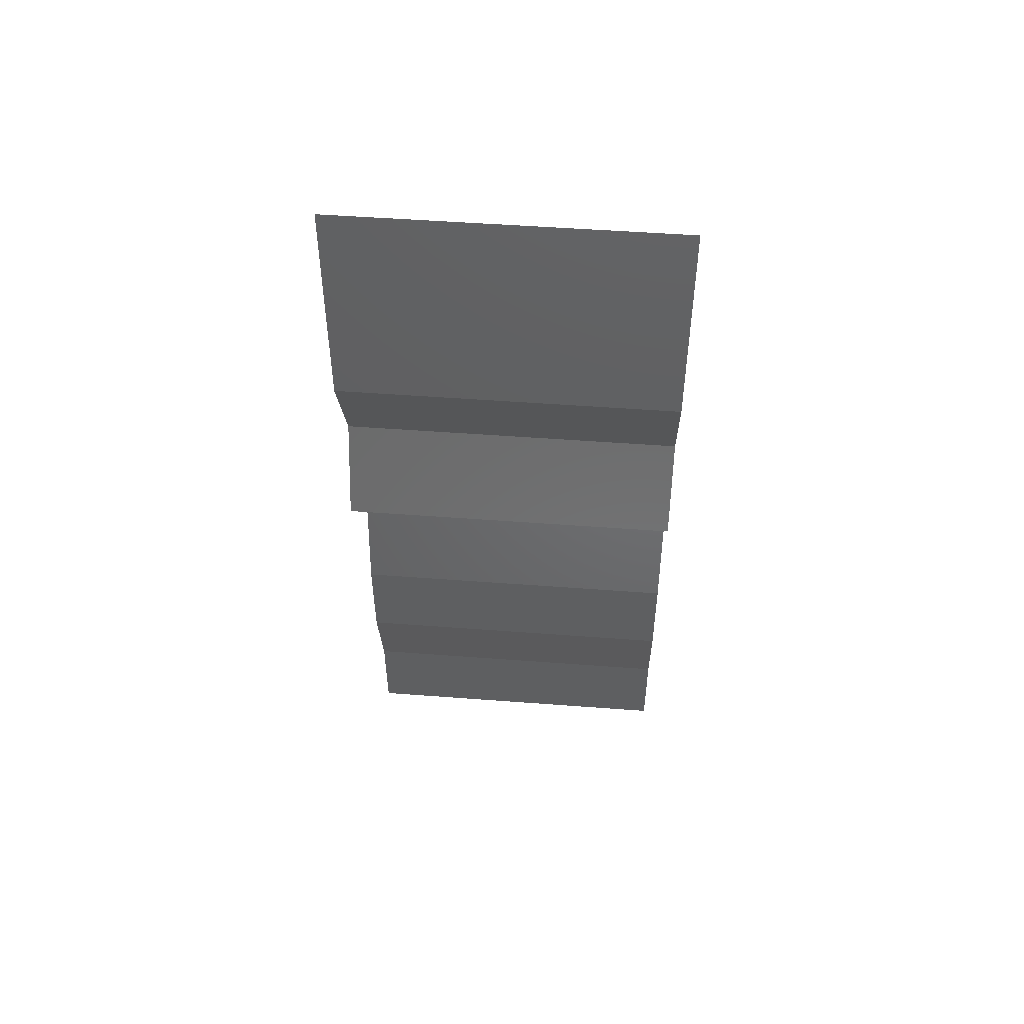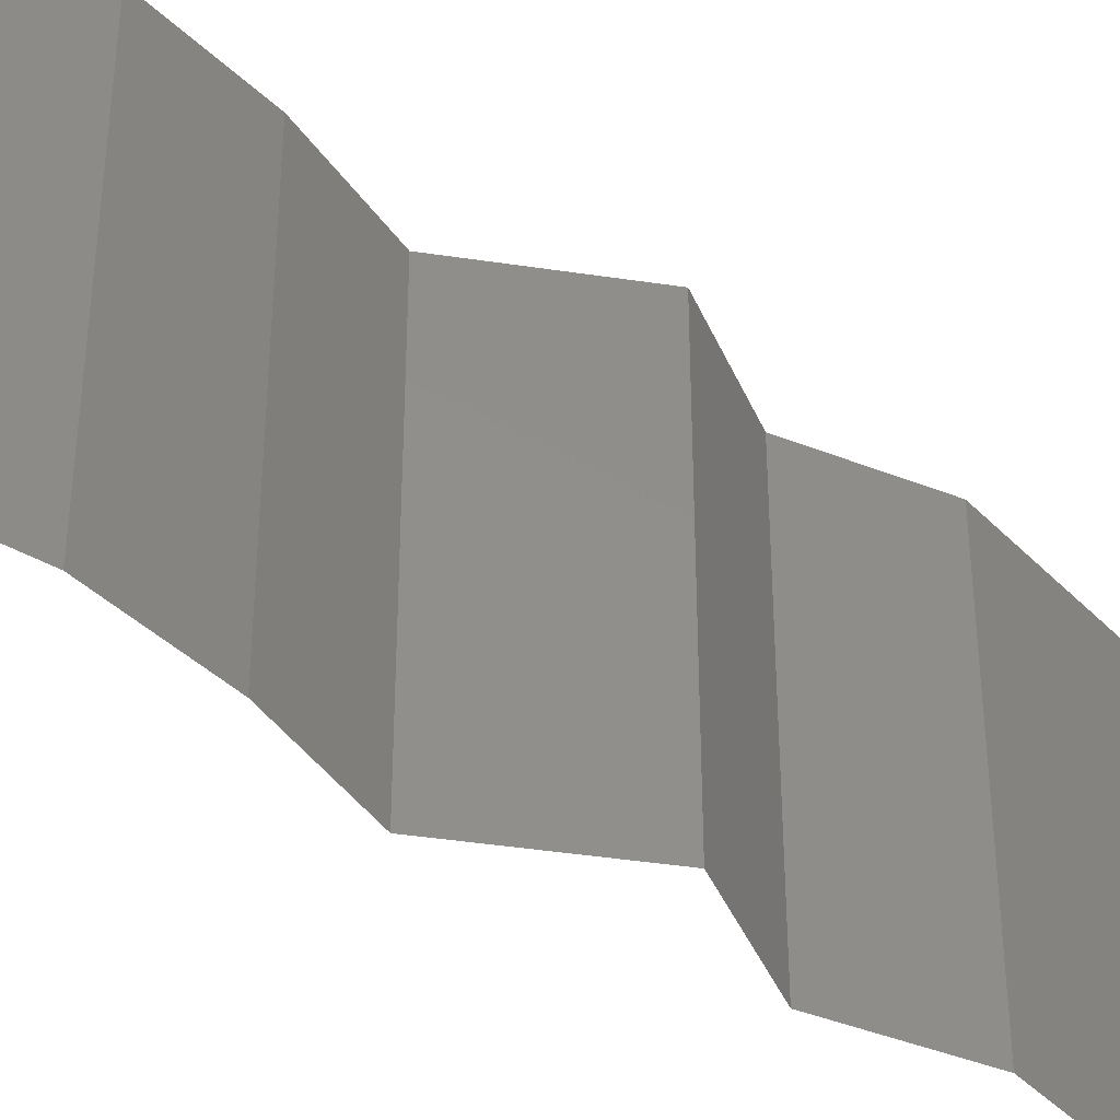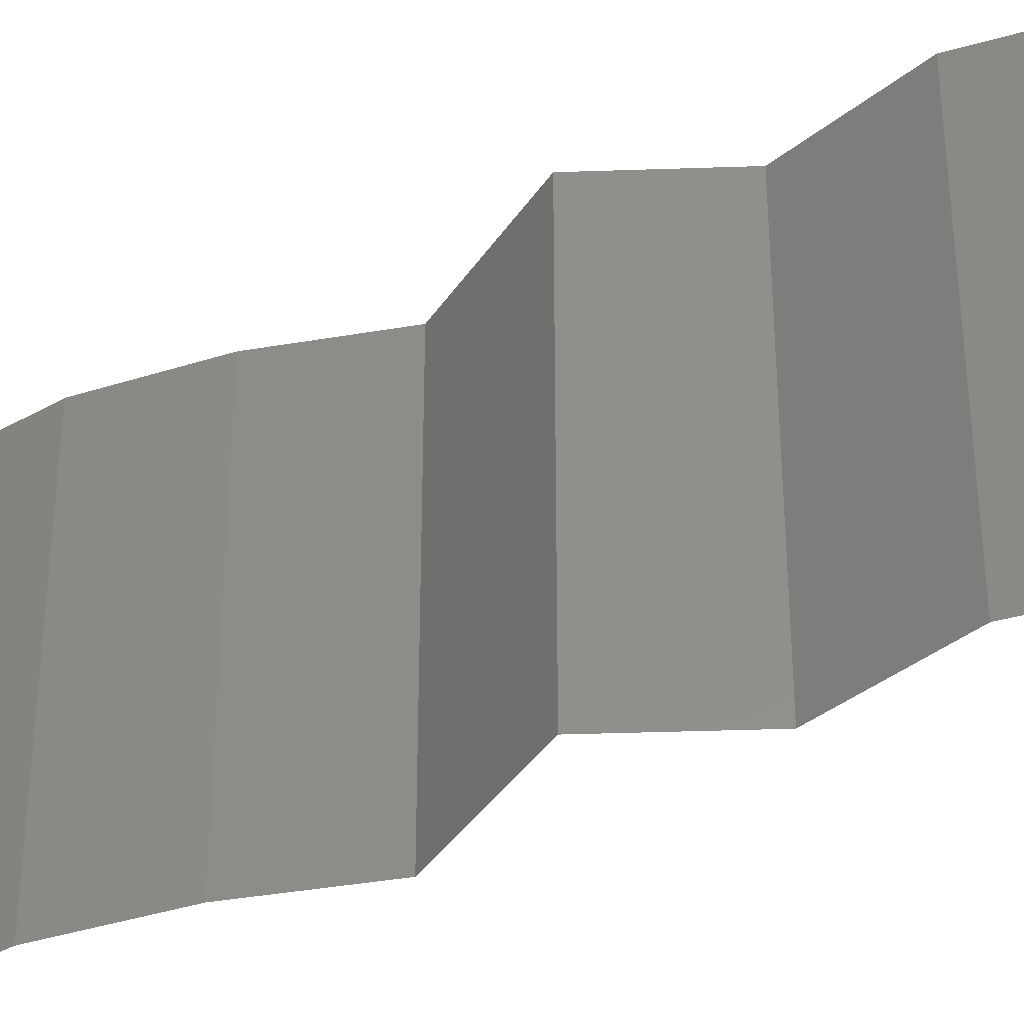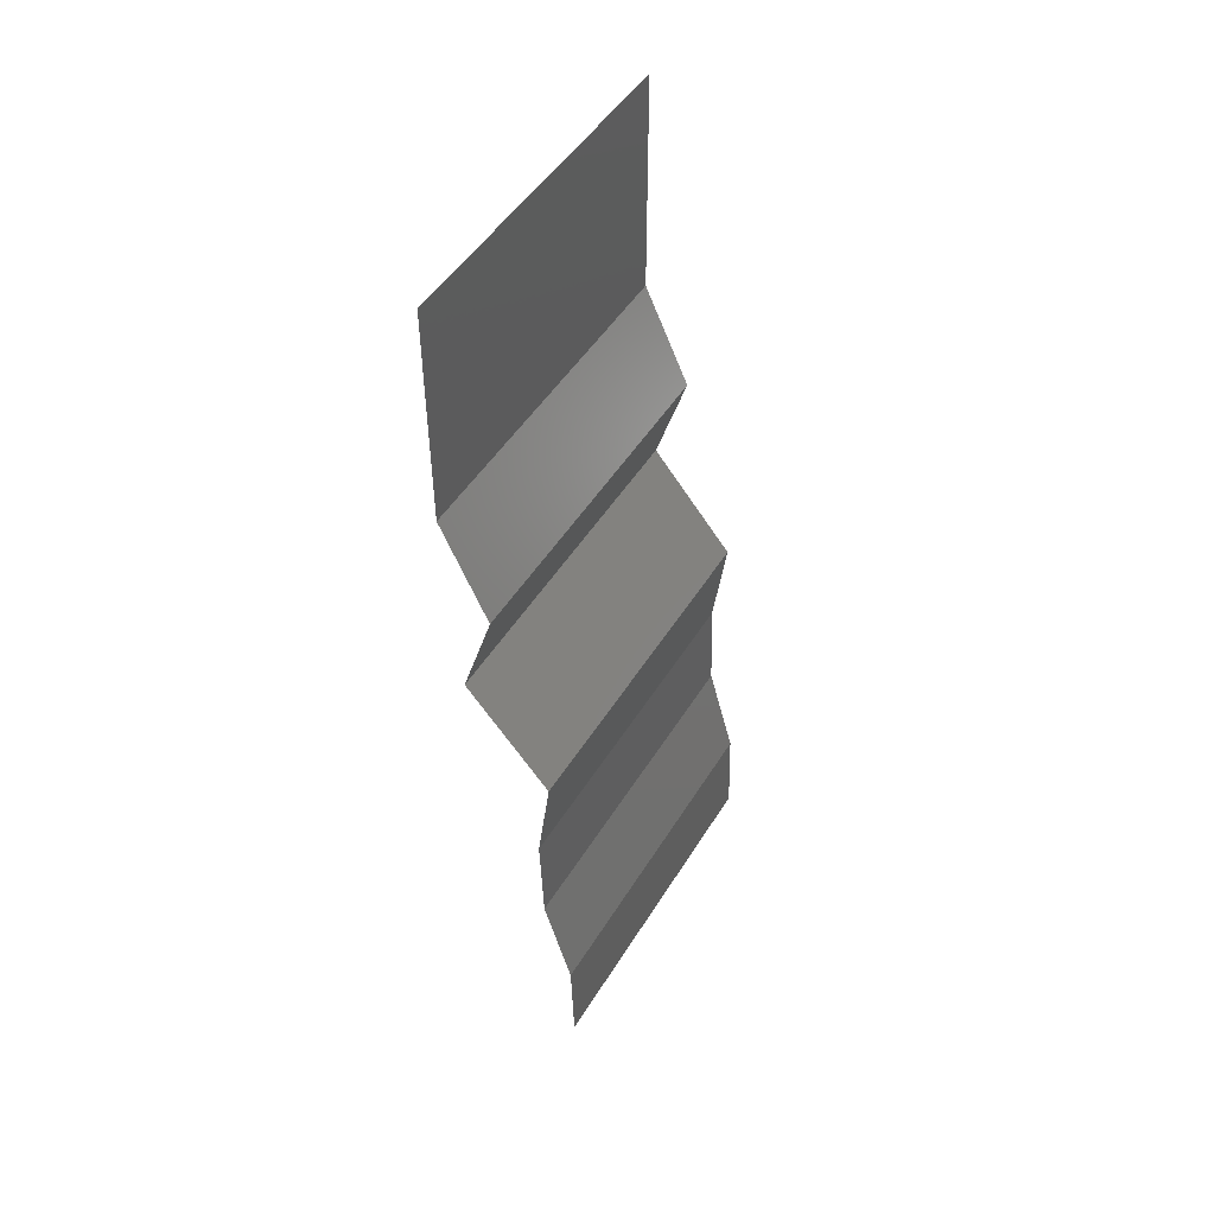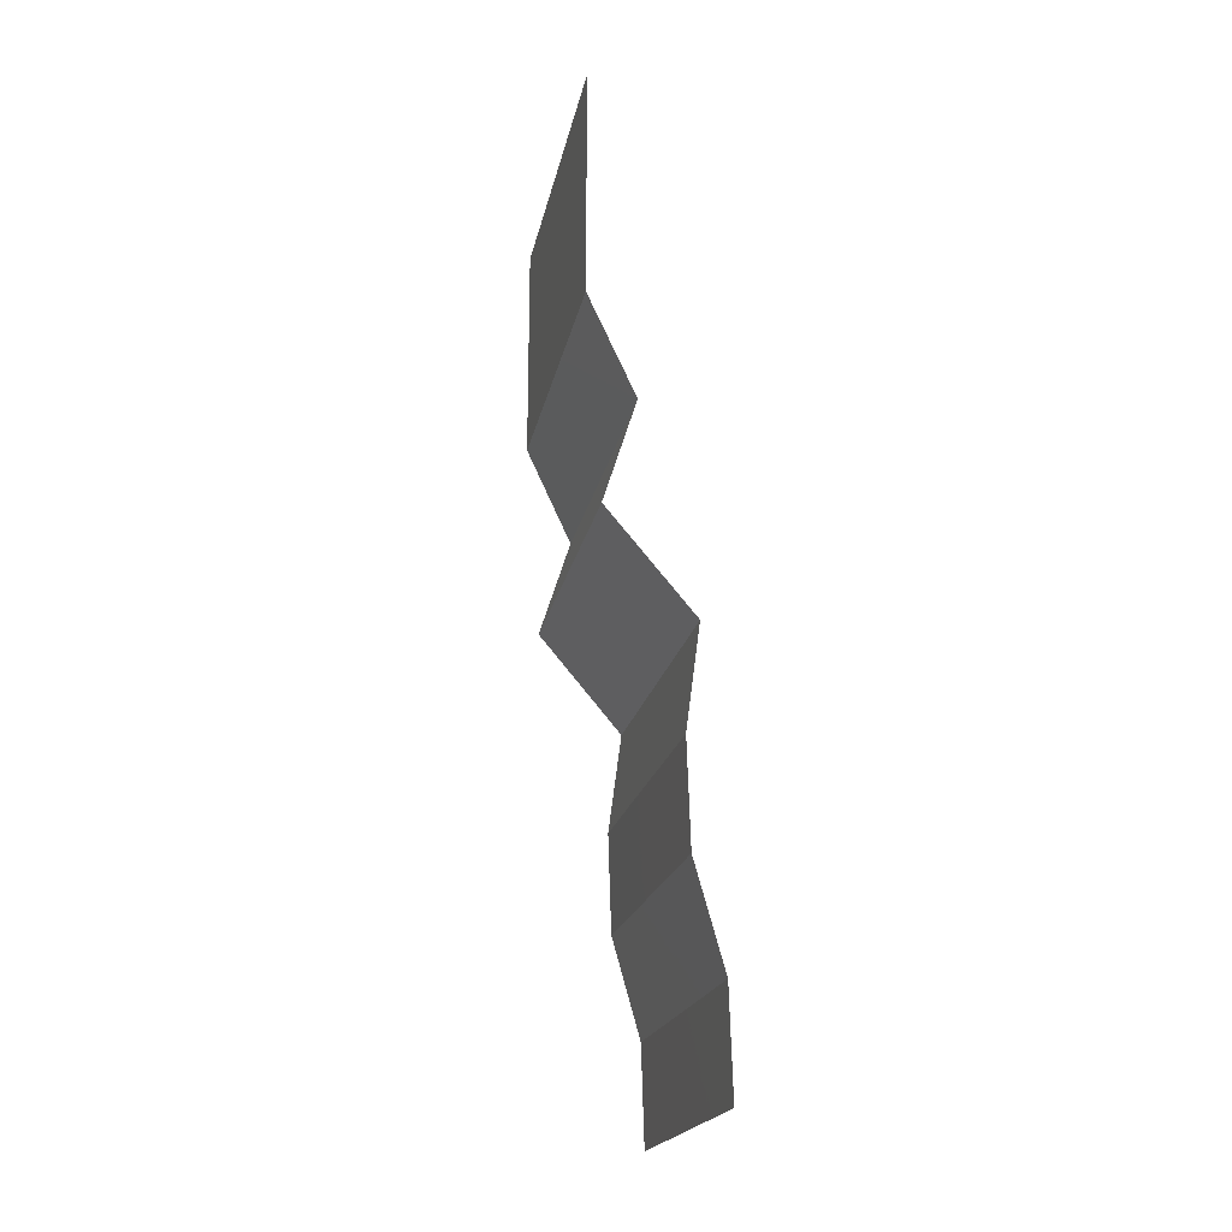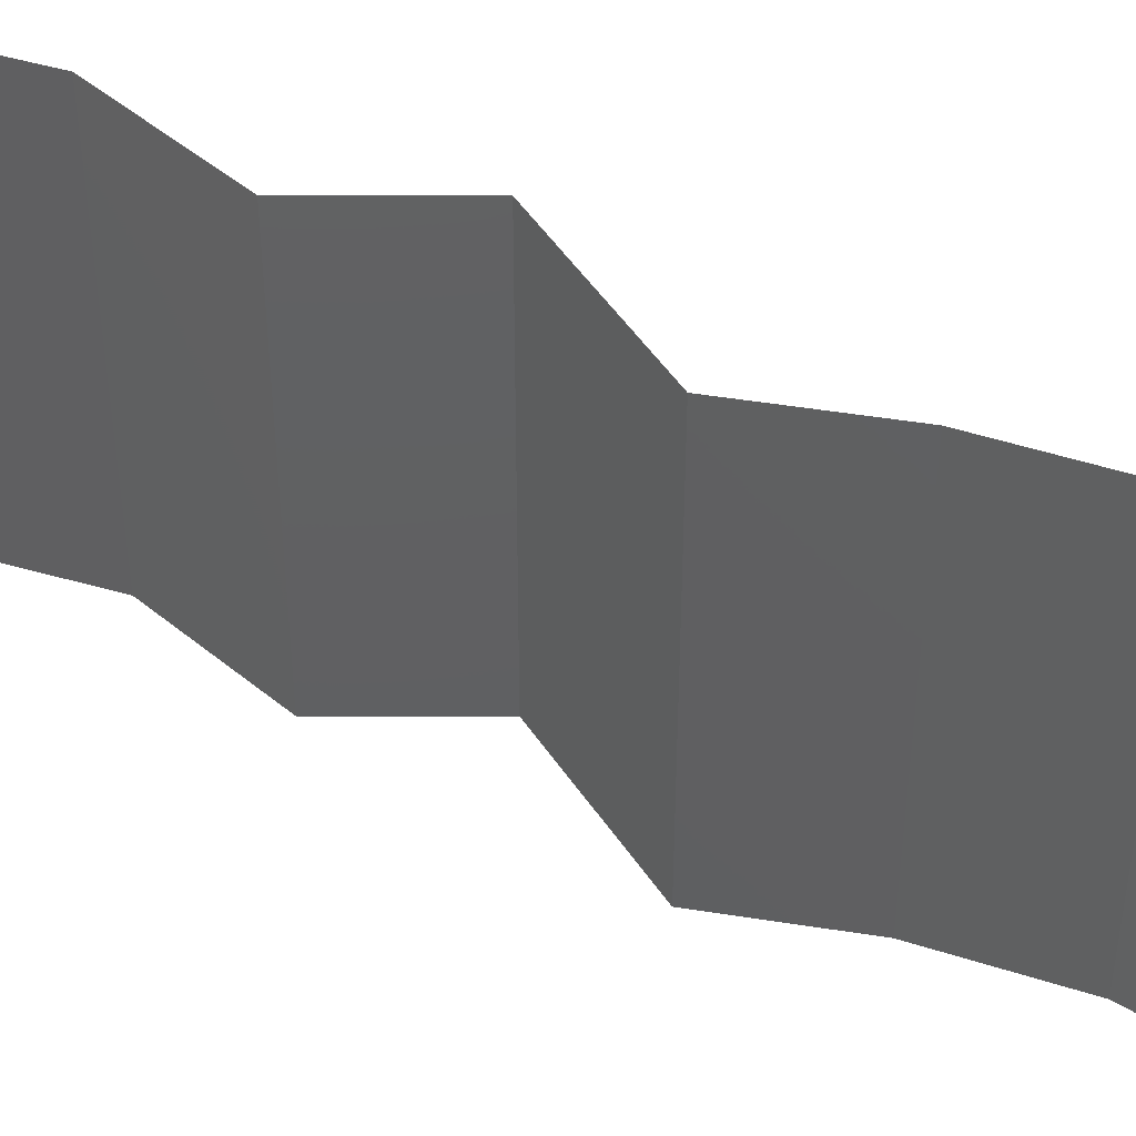
<metadata>
{"format":"stl","ext":"stl","renderer":"f3d","projection":"perspective","resolution":1024,"background":"white","views":[{"elev":49.7,"azim":94.8,"up":"+Y"},{"elev":-42.0,"azim":39.6,"up":"+Z"},{"elev":-38.7,"azim":110.0,"up":"+Z"},{"elev":48.7,"azim":-149.6,"up":"+Y"},{"elev":-20.0,"azim":169.0,"up":"+Y"},{"elev":49.3,"azim":-72.4,"up":"+Z"}]}
</metadata>
<code>
# stl→obj: 43 verts, 62 faces
v 0.04 0.0469 0.01
v 0.04 0.06 0.01
v 0.04 0.05345 0.02
v 0.04 0.05345 0
v 0.04 0.06 0
v 0.04 0.06 0.02
v 0.04 0.0469 0
v 0.04 0.0469 0.02
v 0.03865 0.04396 0.015
v 0.03729 0.04103 0.01
v 0.03865 0.04396 0.005
v 0.03729 0.04103 0
v 0.03729 0.04103 0.02
v 0.03822 0.0381 0.005
v 0.03914 0.03517 0
v 0.03822 0.0381 0.015
v 0.03914 0.03517 0.01
v 0.03914 0.03517 0.02
v 0.03668 0.03224 0.015
v 0.03421 0.02931 0
v 0.03668 0.03224 0.005
v 0.03421 0.02931 0.01
v 0.03421 0.02931 0.02
v 0.03499 0.02345 0.01
v 0.0346 0.02638 0.005
v 0.0346 0.02638 0.015
v 0.03499 0.02345 0.02
v 0.03499 0.02345 0
v 0.0348 0.01759 0.01
v 0.03489 0.02052 0.005
v 0.03489 0.02052 0.015
v 0.0348 0.01759 0
v 0.0348 0.01759 0.02
v 0.03313 0.01172 0.01
v 0.03397 0.01465 0.005
v 0.03397 0.01465 0.015
v 0.03313 0.01172 0
v 0.03313 0.01172 0.02
v 0.03304 0.008793 0.015
v 0.03295 0.005862 0.01
v 0.03304 0.008793 0.005
v 0.03295 0.005862 0
v 0.03295 0.005862 0.02
f 1 2 3
f 4 2 1
f 4 5 2
f 2 6 3
f 1 7 4
f 3 8 1
f 1 9 10
f 10 11 1
f 7 11 12
f 13 9 8
f 1 11 7
f 8 9 1
f 12 11 10
f 10 9 13
f 12 14 15
f 10 16 17
f 18 16 13
f 17 14 10
f 10 14 12
f 13 16 10
f 15 14 17
f 17 16 18
f 18 19 17
f 20 21 22
f 17 21 15
f 22 19 23
f 15 21 20
f 17 19 22
f 23 19 18
f 22 21 17
f 24 25 22
f 22 26 24
f 27 26 23
f 20 25 28
f 22 25 20
f 23 26 22
f 28 25 24
f 24 26 27
f 29 30 24
f 24 31 29
f 28 30 32
f 33 31 27
f 24 30 28
f 27 31 24
f 32 30 29
f 29 31 33
f 34 35 29
f 29 36 34
f 32 35 37
f 38 36 33
f 29 35 32
f 33 36 29
f 37 35 34
f 34 36 38
f 34 39 40
f 40 41 34
f 37 41 42
f 43 39 38
f 34 41 37
f 38 39 34
f 42 41 40
f 40 39 43

</code>
